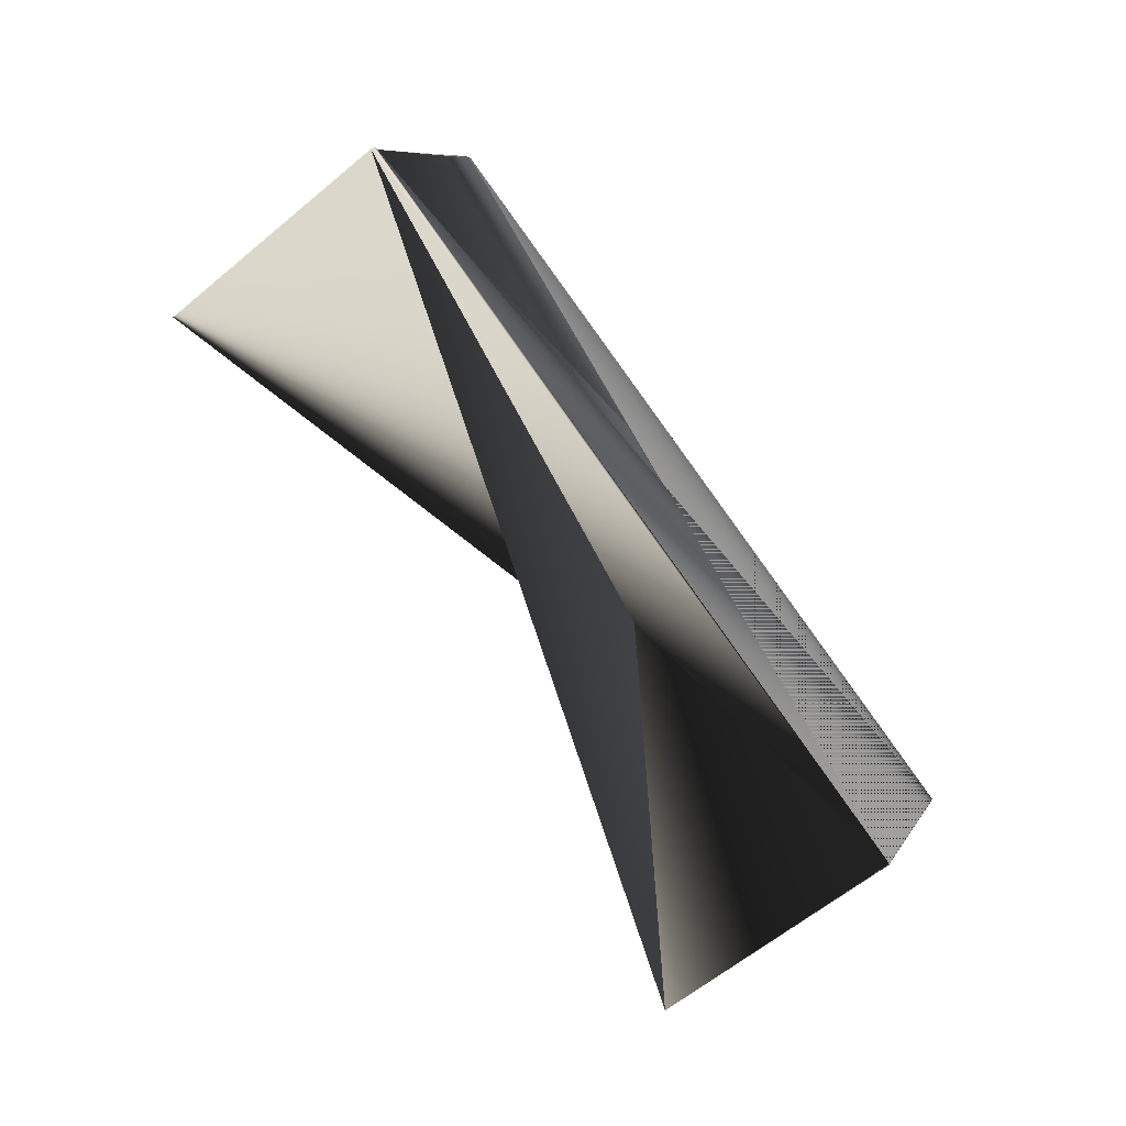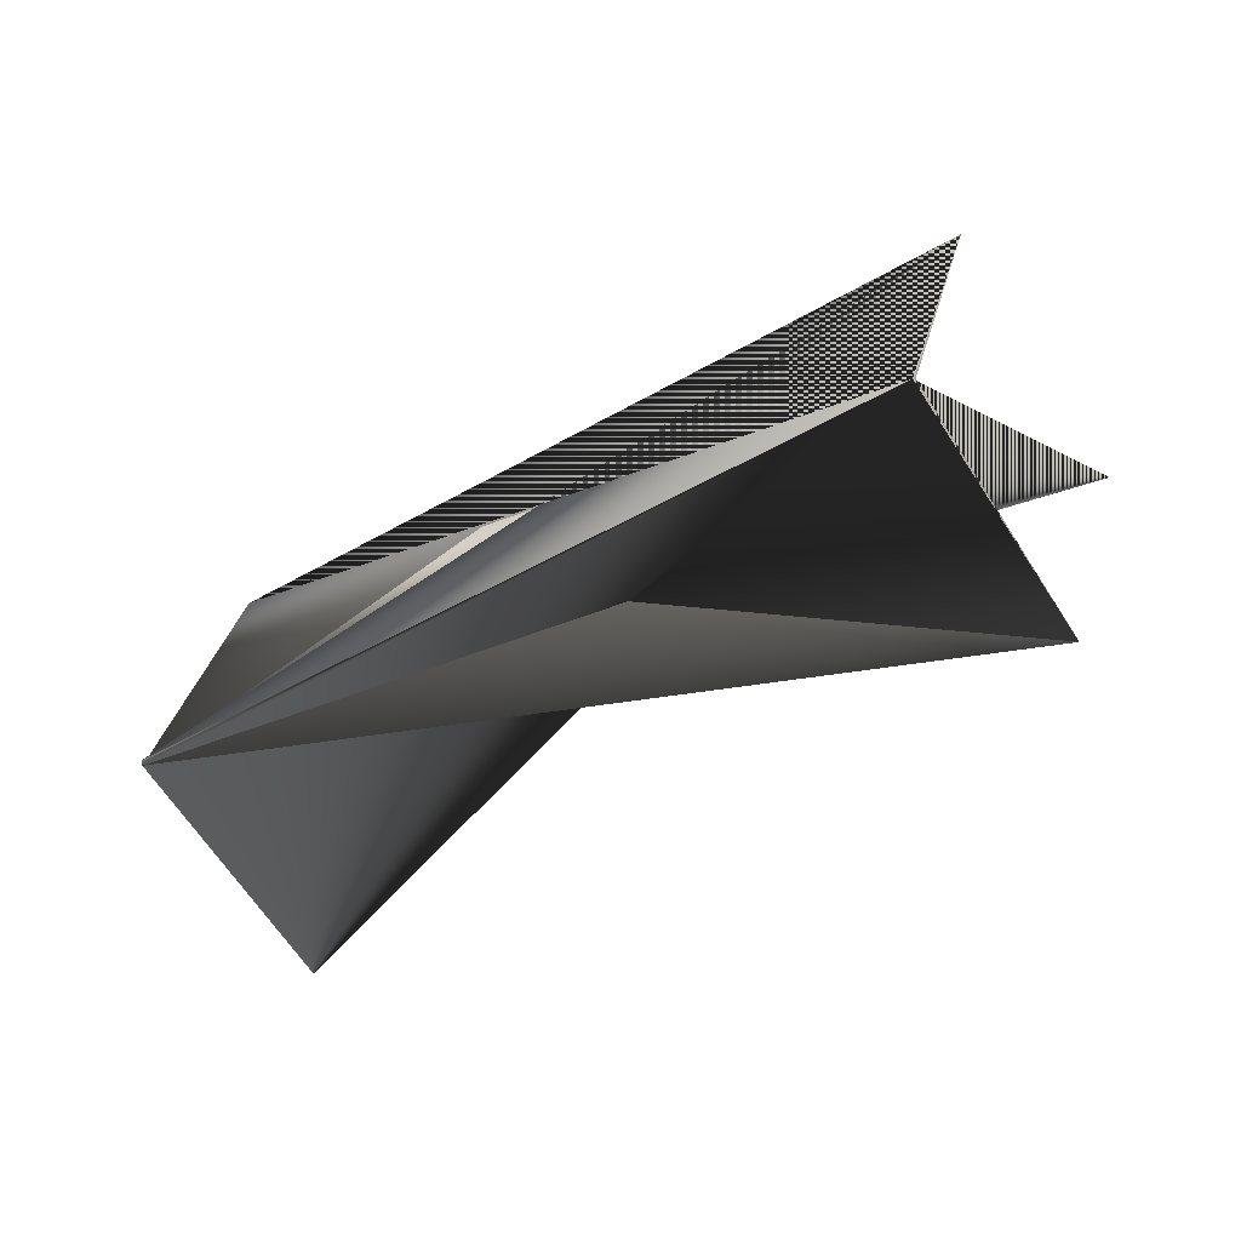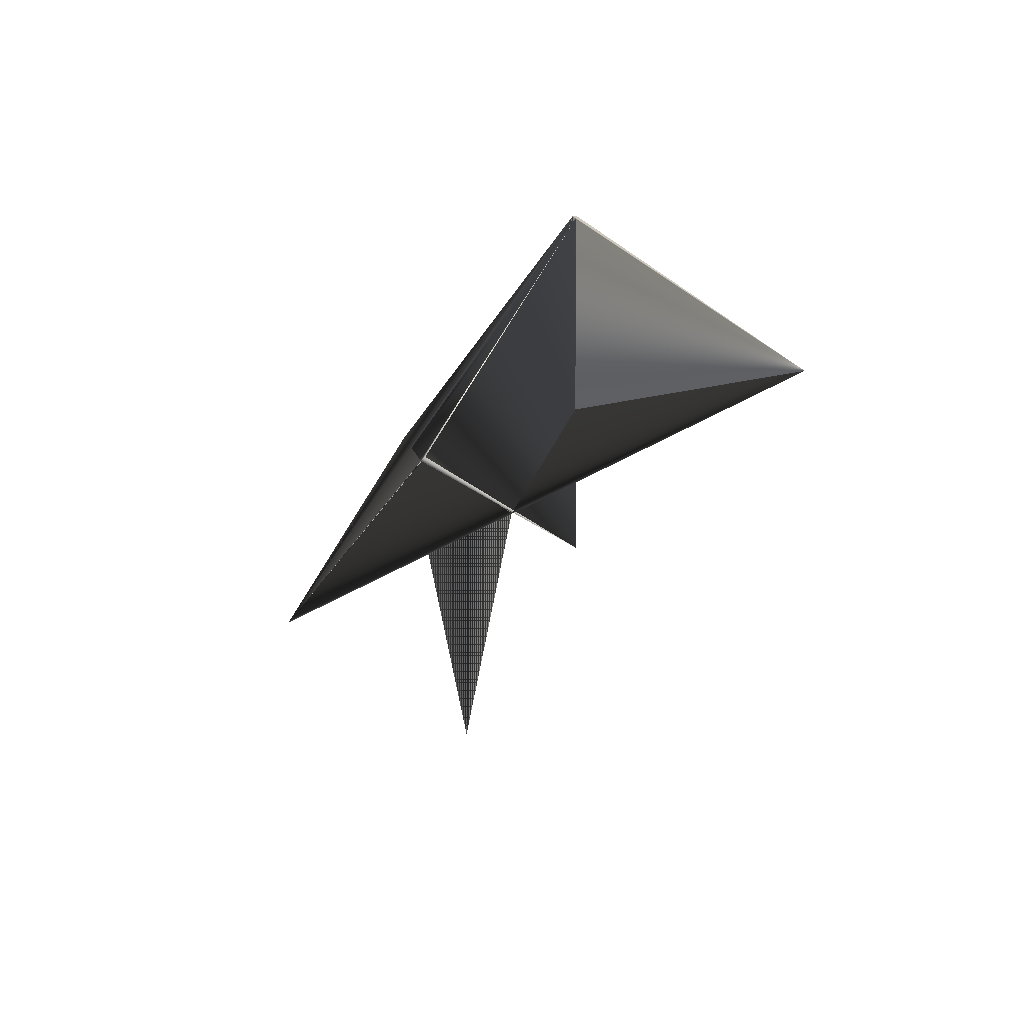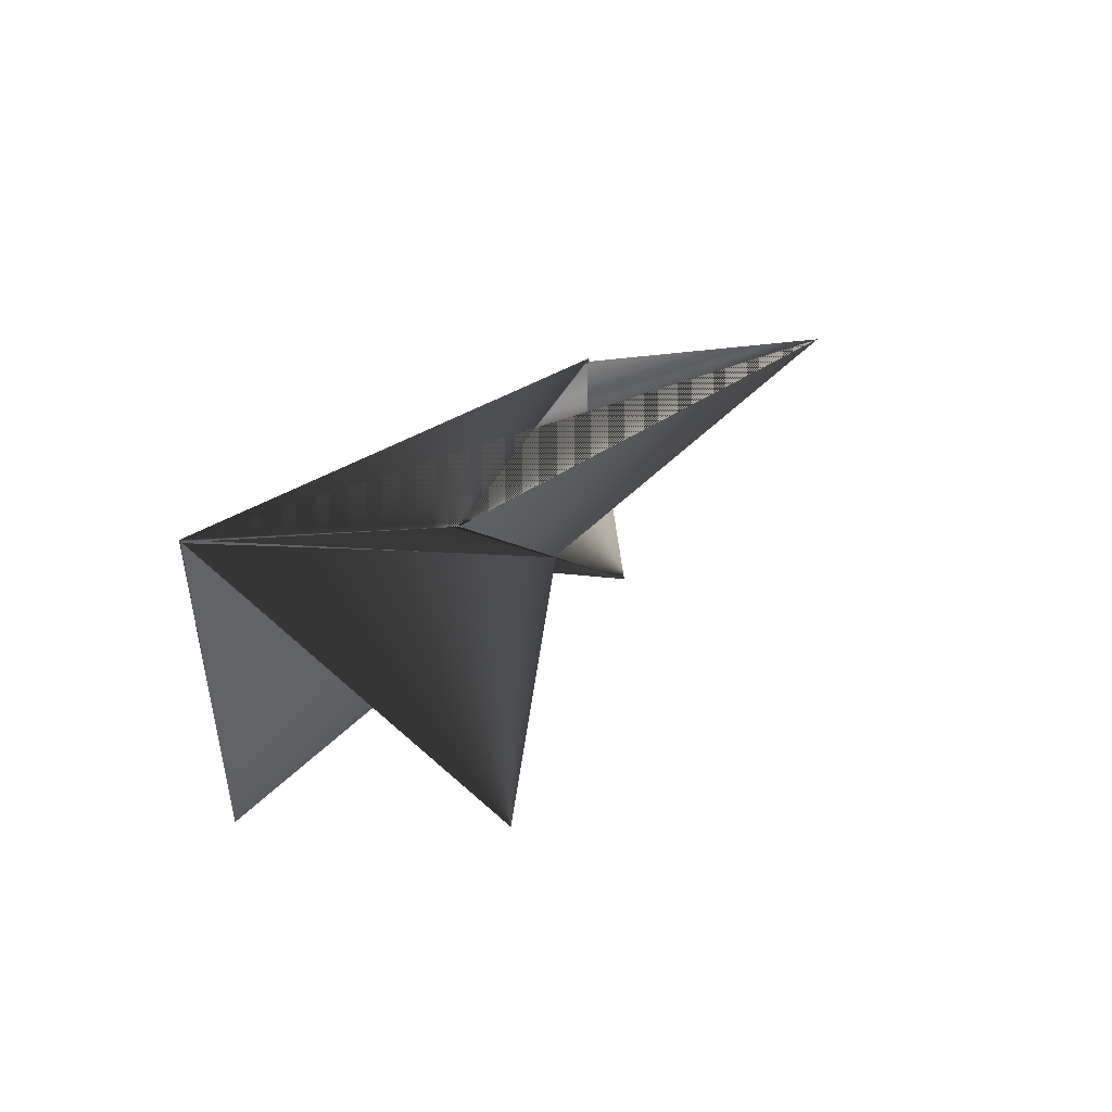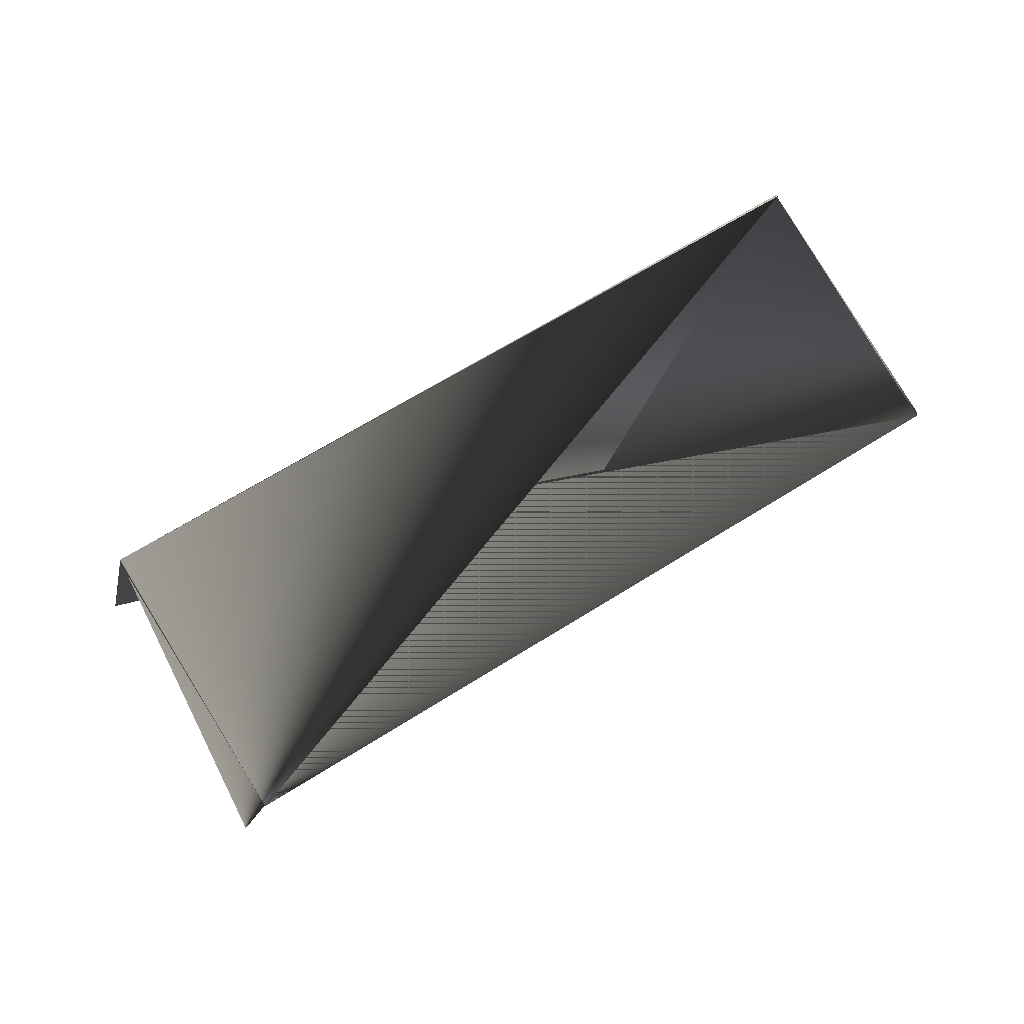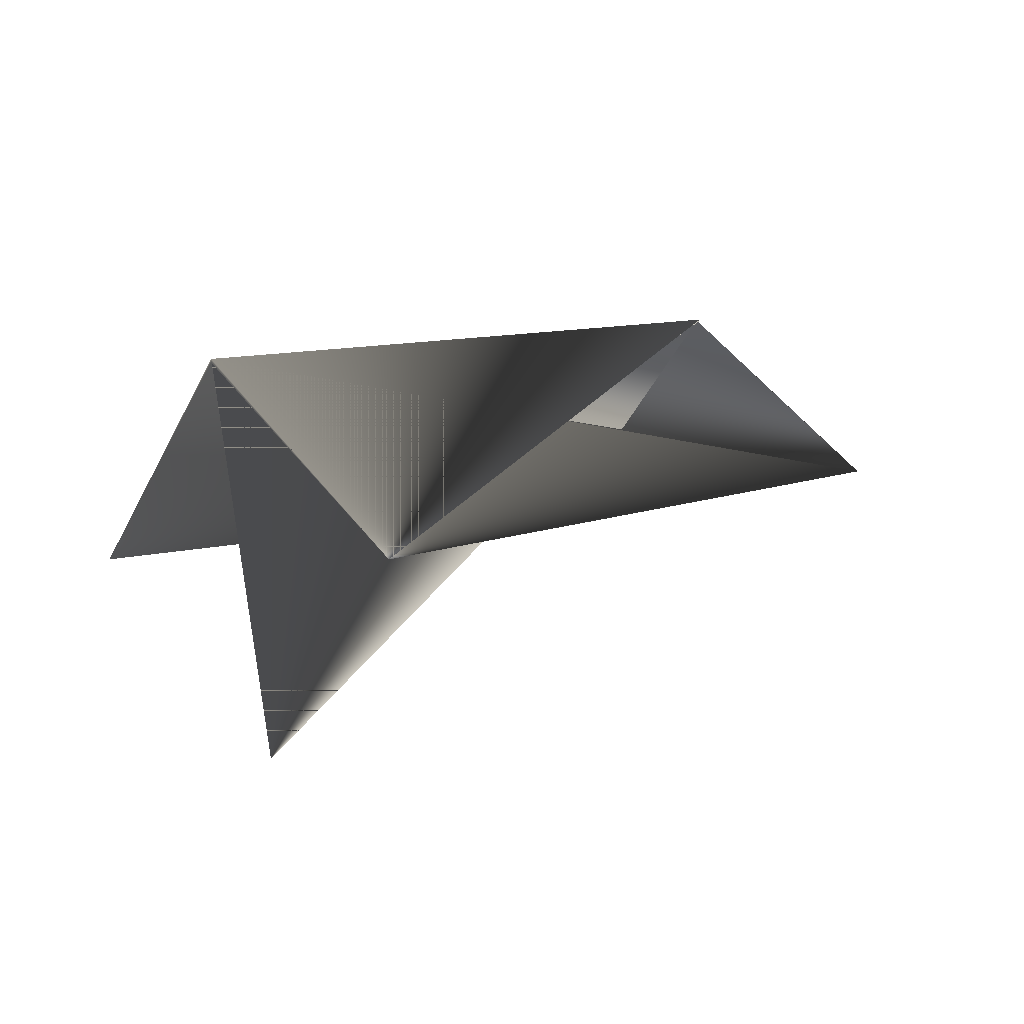
<metadata>
{"format":"obj","ext":"obj","renderer":"f3d","projection":"perspective","resolution":1024,"background":"white","views":[{"elev":59.7,"azim":-99.7,"up":"+Y"},{"elev":8.8,"azim":-130.9,"up":"+Z"},{"elev":7.9,"azim":103.8,"up":"+Y"},{"elev":47.1,"azim":-36.7,"up":"+Z"},{"elev":20.7,"azim":1.3,"up":"+Y"},{"elev":-18.8,"azim":-18.9,"up":"+Y"}]}
</metadata>
<code>
v 0.174 0.3416 0.08623
v -0.09479 0.3173 0.1712
v -0.09479 0.3184 0.1712
v 0.1244 0.4125 0.05017
v -0.04589 0.2475 0.2059
v -0.1123 0.2721 0.1013
v 0.1251 0.4125 0.05153
v 0.1069 0.365 -0.01837
v -0.06342 0.2011 0.136
v 0.174 0.3427 0.08487
f 1 2 3
f 1 5 4
f 1 4 2
f 1 3 5
f 1 2 6
f 1 5 3
f 1 6 3
f 1 3 2
f 1 3 5
f 7 8 3
f 7 6 3
f 7 4 8
f 7 3 4
f 7 3 6
f 7 2 3
f 7 9 3
f 7 5 4
f 7 4 2
f 7 3 9
f 7 3 5
f 4 10 5
f 4 5 3
f 4 3 8
f 4 5 3
f 4 5 10
f 4 3 5
f 2 6 3
f 2 4 6
f 2 3 6
f 2 5 3
f 2 4 5
f 8 5 3
f 8 3 5
f 10 1 5
f 10 6 1
f 10 4 3
f 10 3 6
f 10 1 4
f 10 5 1
f 1 6 4

</code>
